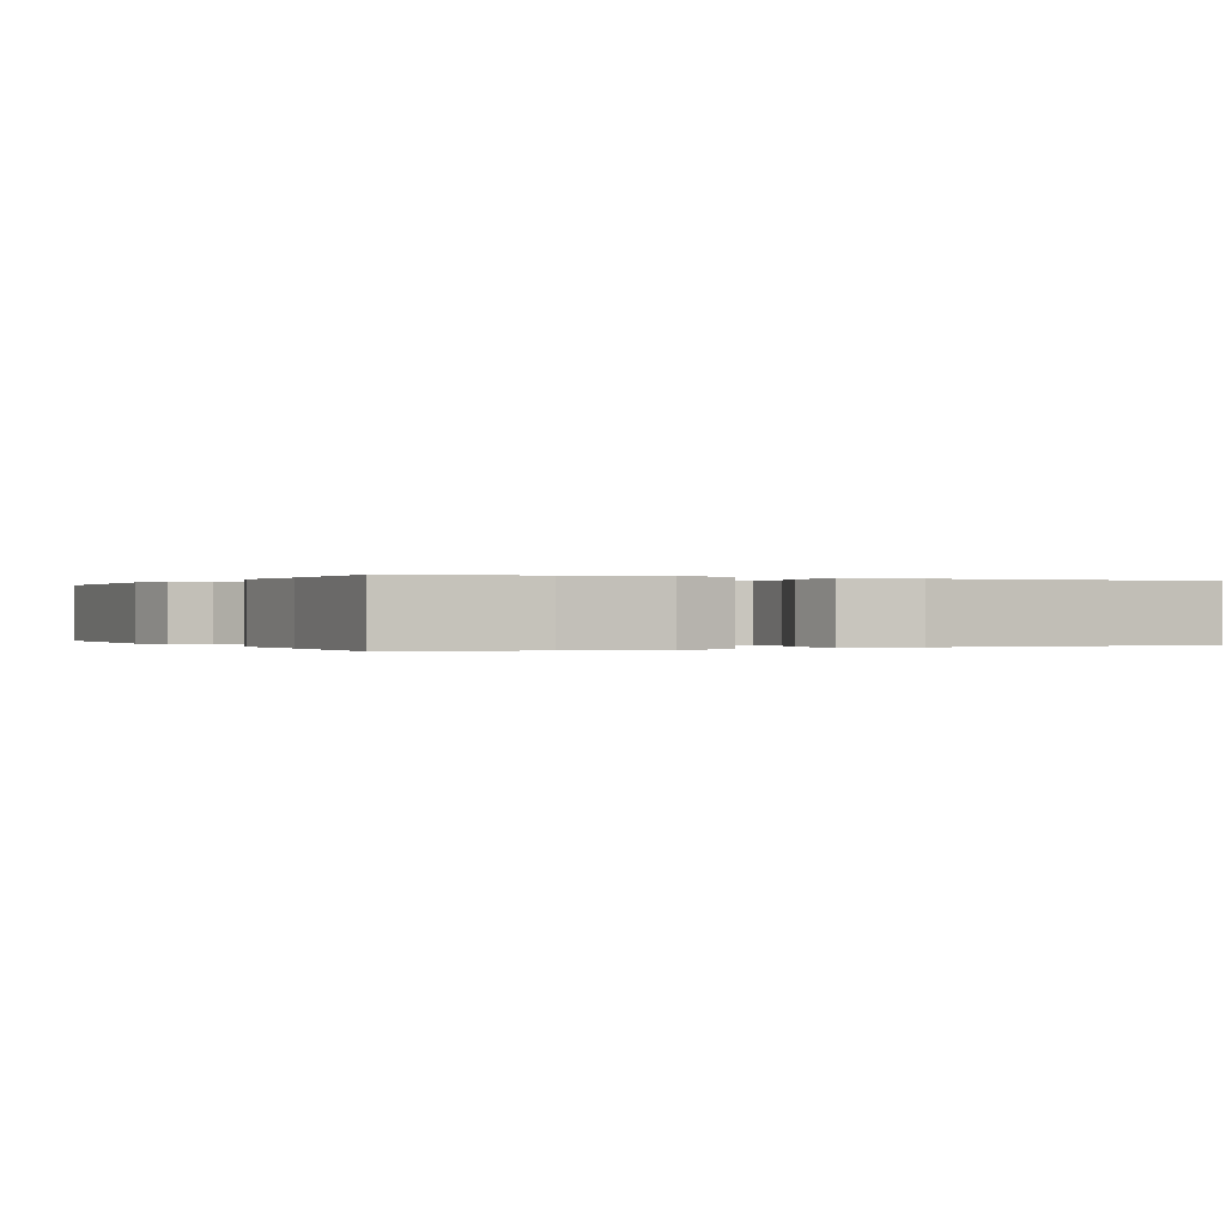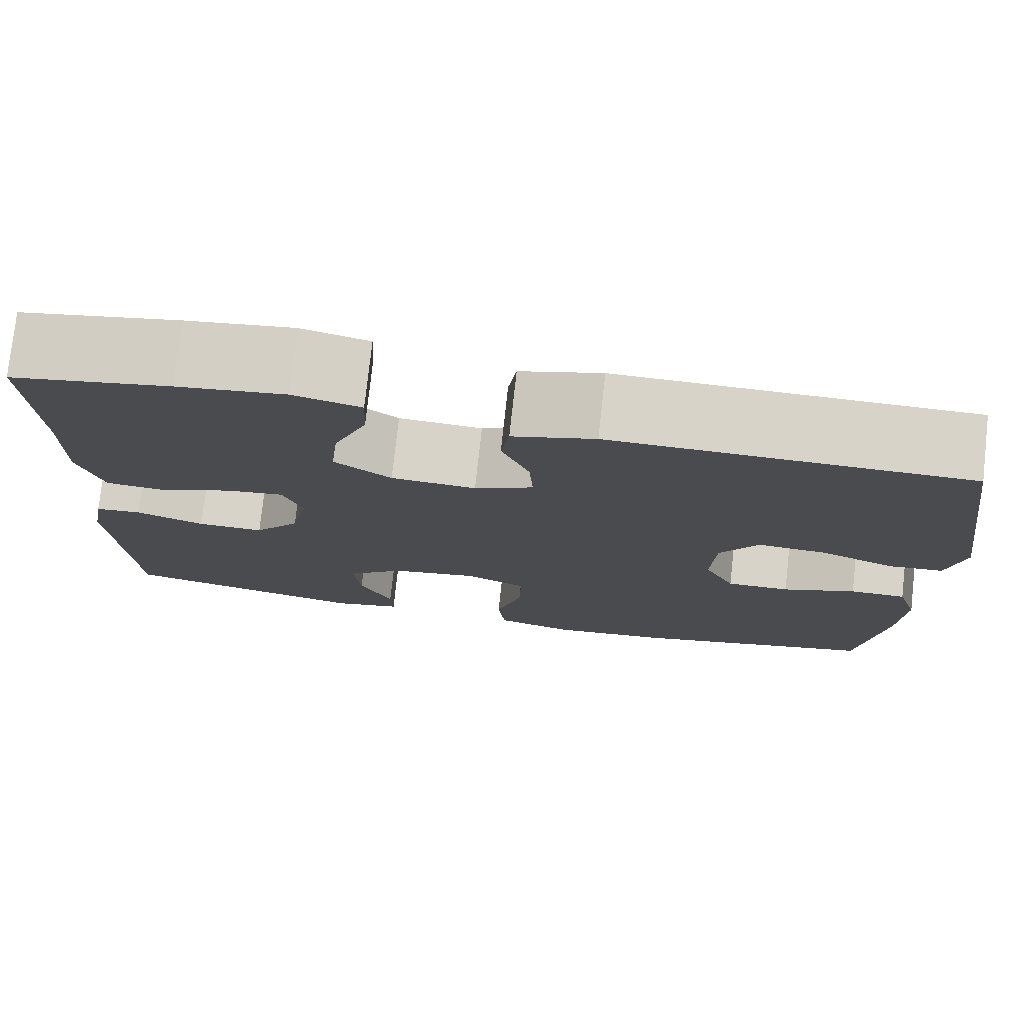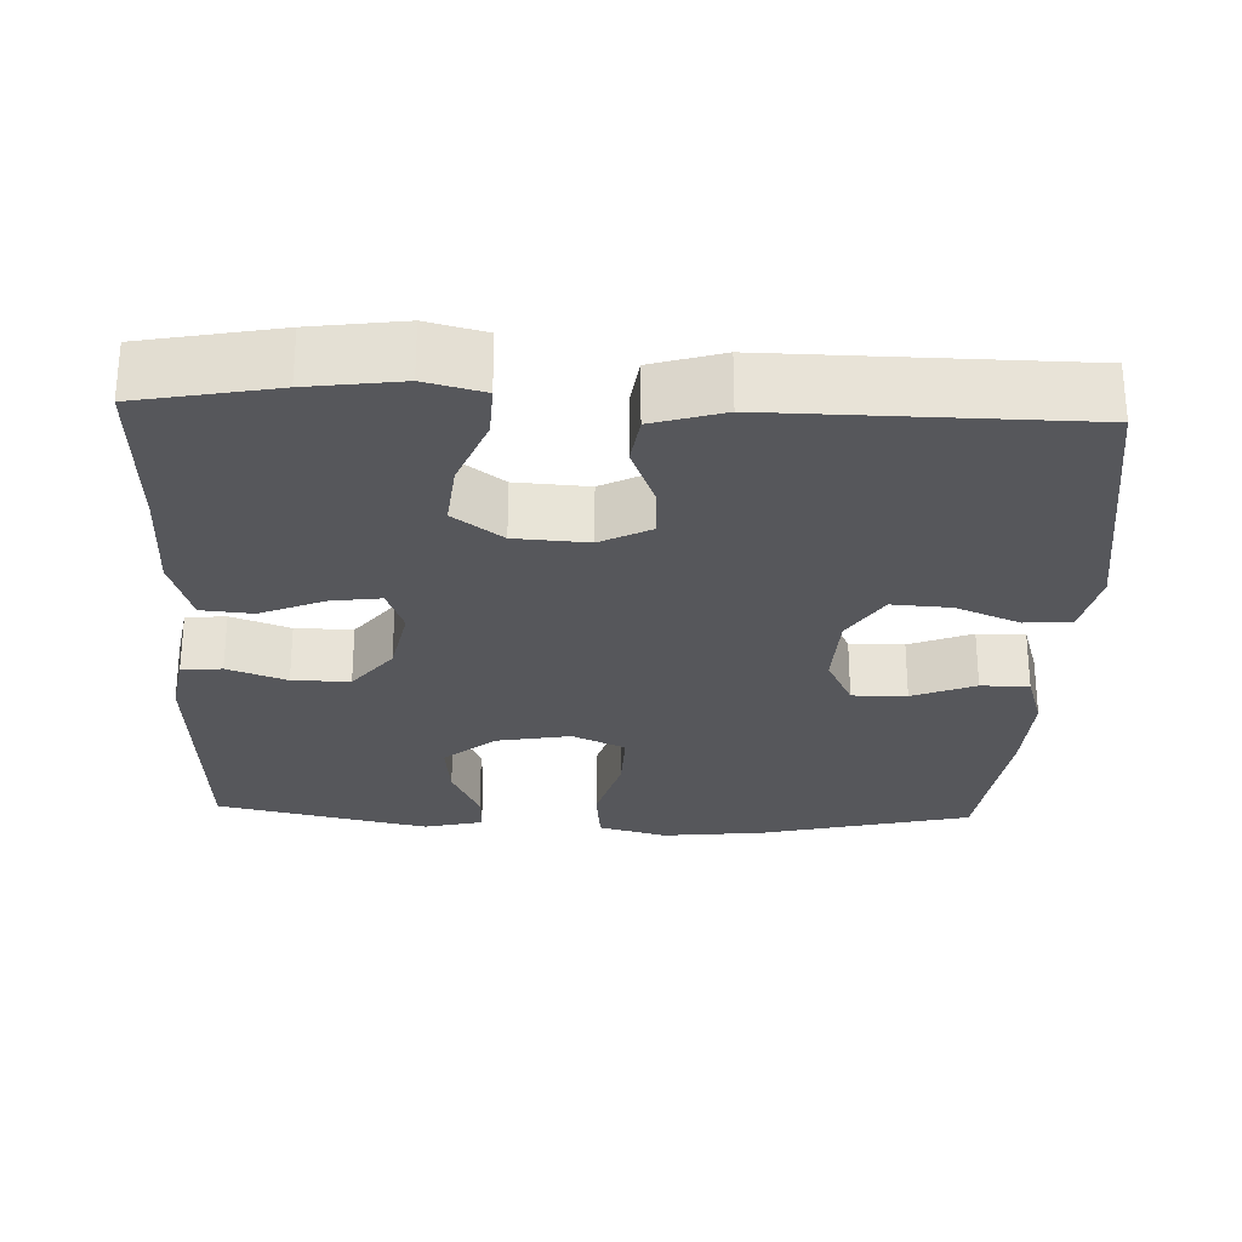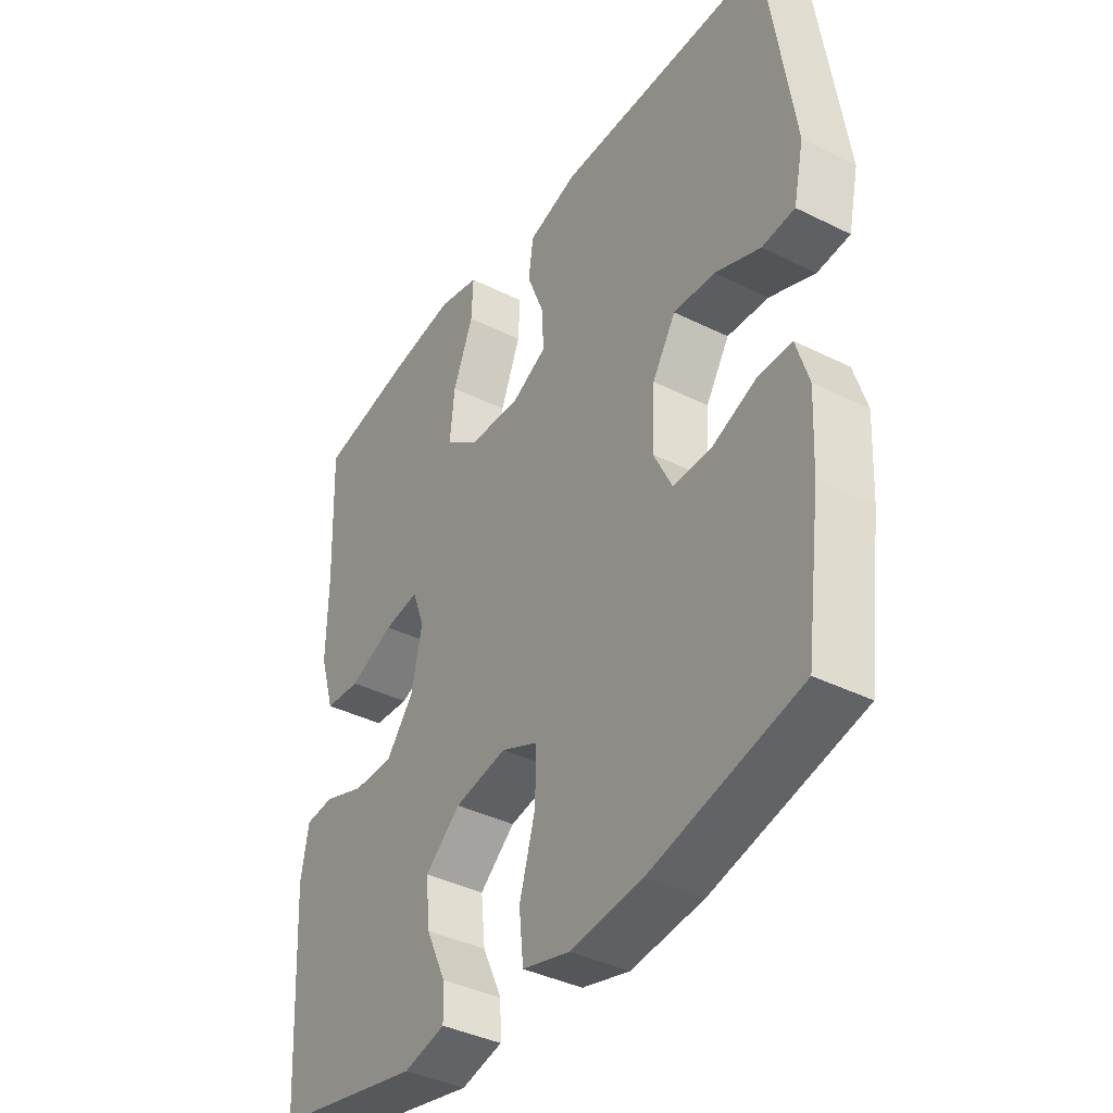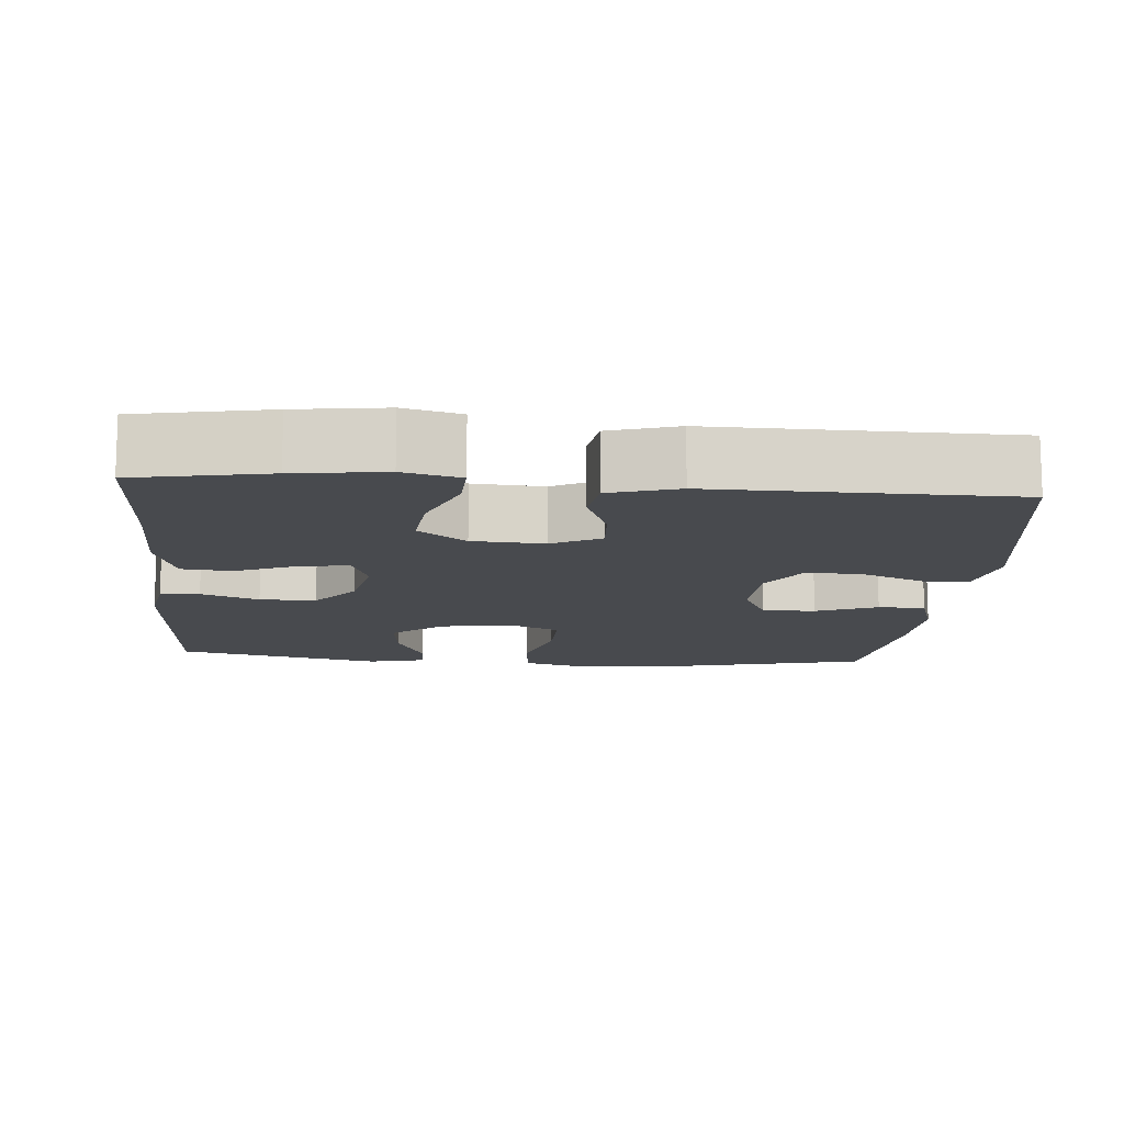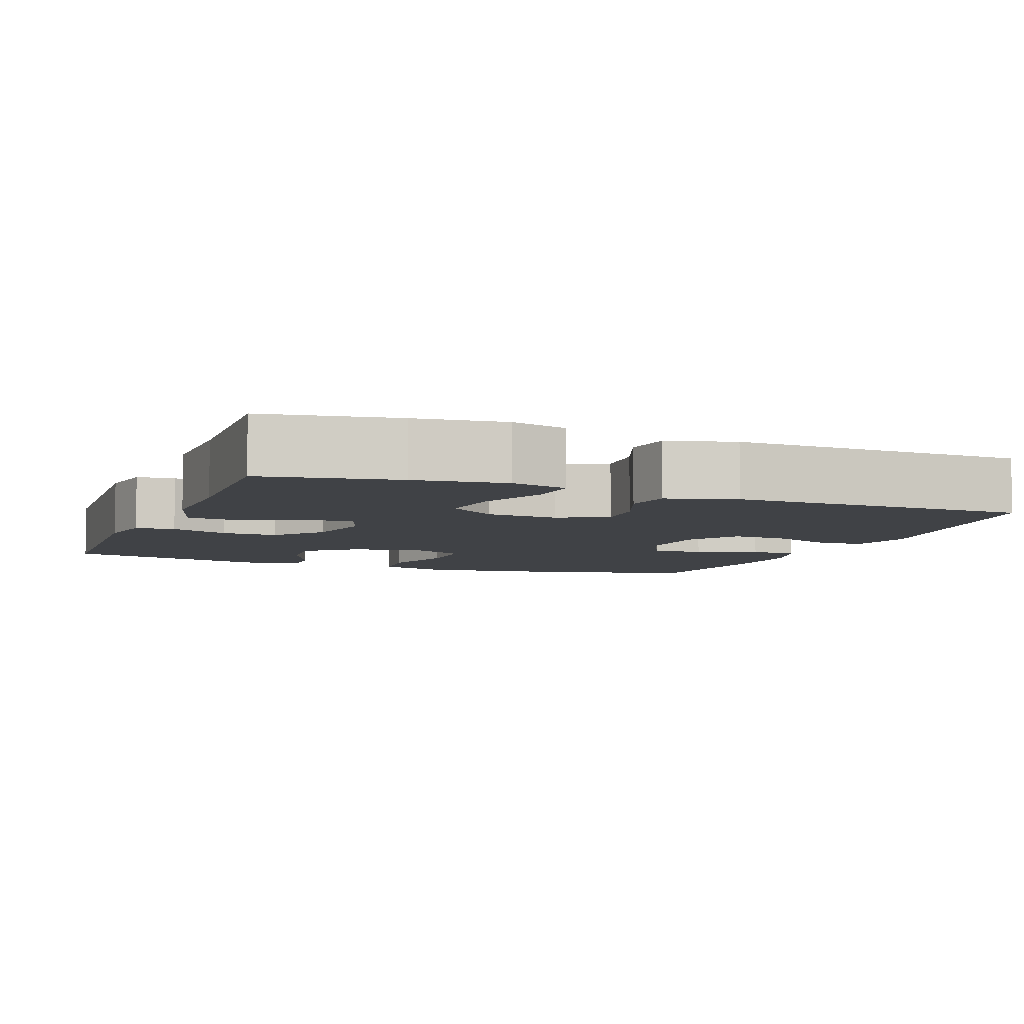
<metadata>
{"format":"obj","ext":"obj","renderer":"f3d","projection":"perspective","resolution":1024,"background":"white","views":[{"elev":-0.0,"azim":-27.1,"up":"+Y"},{"elev":76.9,"azim":6.3,"up":"+Z"},{"elev":-27.4,"azim":-2.2,"up":"+Y"},{"elev":-39.1,"azim":58.1,"up":"+Z"},{"elev":-12.8,"azim":-4.7,"up":"+Y"},{"elev":-6.4,"azim":-21.4,"up":"+Y"}]}
</metadata>
<code>
v -0.5 0.07 -0.5
v -0.518 0.07 -0.171
v -0.504 0.07 -0.093
v -0.452 0.07 -0.088
v -0.376 0.07 -0.116
v -0.302 0.07 -0.117
v -0.251 0.07 -0.053
v -0.232 0.07 0.038
v -0.254 0.07 0.098
v -0.319 0.07 0.089
v -0.401 0.07 0.055
v -0.467 0.07 0.061
v -0.494 0.07 0.15
v -0.492 0.07 0.286
v -0.5 0.07 0.5
v -0.324 0.07 0.533
v -0.205 0.07 0.549
v -0.13 0.07 0.53
v -0.133 0.07 0.463
v -0.17 0.07 0.371
v -0.179 0.07 0.288
v -0.116 0.07 0.241
v -0.022 0.07 0.235
v 0.043 0.07 0.268
v 0.039 0.07 0.336
v 0.008 0.07 0.415
v 0.017 0.07 0.478
v 0.108 0.07 0.505
v 0.5 0.07 0.5
v 0.55 0.07 0.157
v 0.531 0.07 0.071
v 0.471 0.07 0.066
v 0.388 0.07 0.1
v 0.312 0.07 0.105
v 0.269 0.07 0.037
v 0.264 0.07 -0.063
v 0.298 0.07 -0.132
v 0.368 0.07 -0.131
v 0.449 0.07 -0.099
v 0.511 0.07 -0.099
v 0.534 0.07 -0.173
v 0.528 0.07 -0.29
v 0.5 0.07 -0.5
v 0.228 0.07 -0.564
v 0.096 0.07 -0.578
v 0.009 0.07 -0.554
v 0.001 0.07 -0.476
v 0.03 0.07 -0.375
v 0.032 0.07 -0.293
v -0.036 0.07 -0.262
v -0.132 0.07 -0.279
v -0.197 0.07 -0.333
v -0.189 0.07 -0.409
v -0.153 0.07 -0.487
v -0.151 0.07 -0.542
v -0.227 0.07 -0.56
v -0.5 0 -0.5
v -0.518 0 -0.171
v -0.504 0 -0.093
v -0.452 0 -0.088
v -0.376 0 -0.116
v -0.302 0 -0.117
v -0.251 0 -0.053
v -0.232 0 0.038
v -0.254 0 0.098
v -0.319 0 0.089
v -0.401 0 0.055
v -0.467 0 0.061
v -0.494 0 0.15
v -0.492 0 0.286
v -0.5 0 0.5
v -0.324 0 0.533
v -0.205 0 0.549
v -0.13 0 0.53
v -0.133 0 0.463
v -0.17 0 0.371
v -0.179 0 0.288
v -0.116 0 0.241
v -0.022 0 0.235
v 0.043 0 0.268
v 0.039 0 0.336
v 0.008 0 0.415
v 0.017 0 0.478
v 0.108 0 0.505
v 0.5 0 0.5
v 0.55 0 0.157
v 0.531 0 0.071
v 0.471 0 0.066
v 0.388 0 0.1
v 0.312 0 0.105
v 0.269 0 0.037
v 0.264 0 -0.063
v 0.298 0 -0.132
v 0.368 0 -0.131
v 0.449 0 -0.099
v 0.511 0 -0.099
v 0.534 0 -0.173
v 0.528 0 -0.29
v 0.5 0 -0.5
v 0.228 0 -0.564
v 0.096 0 -0.578
v 0.009 0 -0.554
v 0.001 0 -0.476
v 0.03 0 -0.375
v 0.032 0 -0.293
v -0.036 0 -0.262
v -0.132 0 -0.279
v -0.197 0 -0.333
v -0.189 0 -0.409
v -0.153 0 -0.487
v -0.151 0 -0.542
v -0.227 0 -0.56
f 3 4 5
f 2 3 5
f 1 2 5
f 56 1 5
f 55 56 5
f 54 55 5
f 53 54 5
f 52 53 5 6
f 51 52 6 7
f 50 51 7 8
f 49 50 8 9
f 46 47 48
f 45 46 48
f 44 45 48
f 43 44 48
f 42 43 48
f 41 42 48
f 40 41 48
f 39 40 48
f 38 39 48
f 37 38 48 49
f 36 37 49 9
f 31 32 33
f 30 31 33
f 29 30 33
f 28 29 33
f 27 28 33
f 26 27 33
f 25 26 33
f 24 25 33 34
f 23 24 34 35
f 18 19 20
f 17 18 20
f 16 17 20
f 15 16 20
f 14 15 20
f 14 20 21
f 13 14 21
f 12 13 21
f 11 12 21
f 10 11 21
f 9 10 21 22
f 23 35 36
f 22 23 36
f 9 22 36
f 61 60 59
f 61 59 58
f 61 58 57
f 61 57 112
f 61 112 111
f 61 111 110
f 61 110 109
f 62 61 109 108
f 63 62 108 107
f 64 63 107 106
f 65 64 106 105
f 104 103 102
f 104 102 101
f 104 101 100
f 104 100 99
f 104 99 98
f 104 98 97
f 104 97 96
f 104 96 95
f 104 95 94
f 105 104 94 93
f 65 105 93 92
f 89 88 87
f 89 87 86
f 89 86 85
f 89 85 84
f 89 84 83
f 89 83 82
f 89 82 81
f 90 89 81 80
f 91 90 80 79
f 76 75 74
f 76 74 73
f 76 73 72
f 76 72 71
f 76 71 70
f 77 76 70
f 77 70 69
f 77 69 68
f 77 68 67
f 77 67 66
f 78 77 66 65
f 92 91 79
f 92 79 78
f 92 78 65
f 1 57 58 2
f 2 58 59 3
f 3 59 60 4
f 4 60 61 5
f 5 61 62 6
f 6 62 63 7
f 7 63 64 8
f 8 64 65 9
f 9 65 66 10
f 10 66 67 11
f 11 67 68 12
f 12 68 69 13
f 13 69 70 14
f 14 70 71 15
f 15 71 72 16
f 16 72 73 17
f 17 73 74 18
f 18 74 75 19
f 19 75 76 20
f 20 76 77 21
f 21 77 78 22
f 22 78 79 23
f 23 79 80 24
f 24 80 81 25
f 25 81 82 26
f 26 82 83 27
f 27 83 84 28
f 28 84 85 29
f 29 85 86 30
f 30 86 87 31
f 31 87 88 32
f 32 88 89 33
f 33 89 90 34
f 34 90 91 35
f 35 91 92 36
f 36 92 93 37
f 37 93 94 38
f 38 94 95 39
f 39 95 96 40
f 40 96 97 41
f 41 97 98 42
f 42 98 99 43
f 43 99 100 44
f 44 100 101 45
f 45 101 102 46
f 46 102 103 47
f 47 103 104 48
f 48 104 105 49
f 49 105 106 50
f 50 106 107 51
f 51 107 108 52
f 52 108 109 53
f 53 109 110 54
f 54 110 111 55
f 55 111 112 56
f 56 112 57 1

</code>
